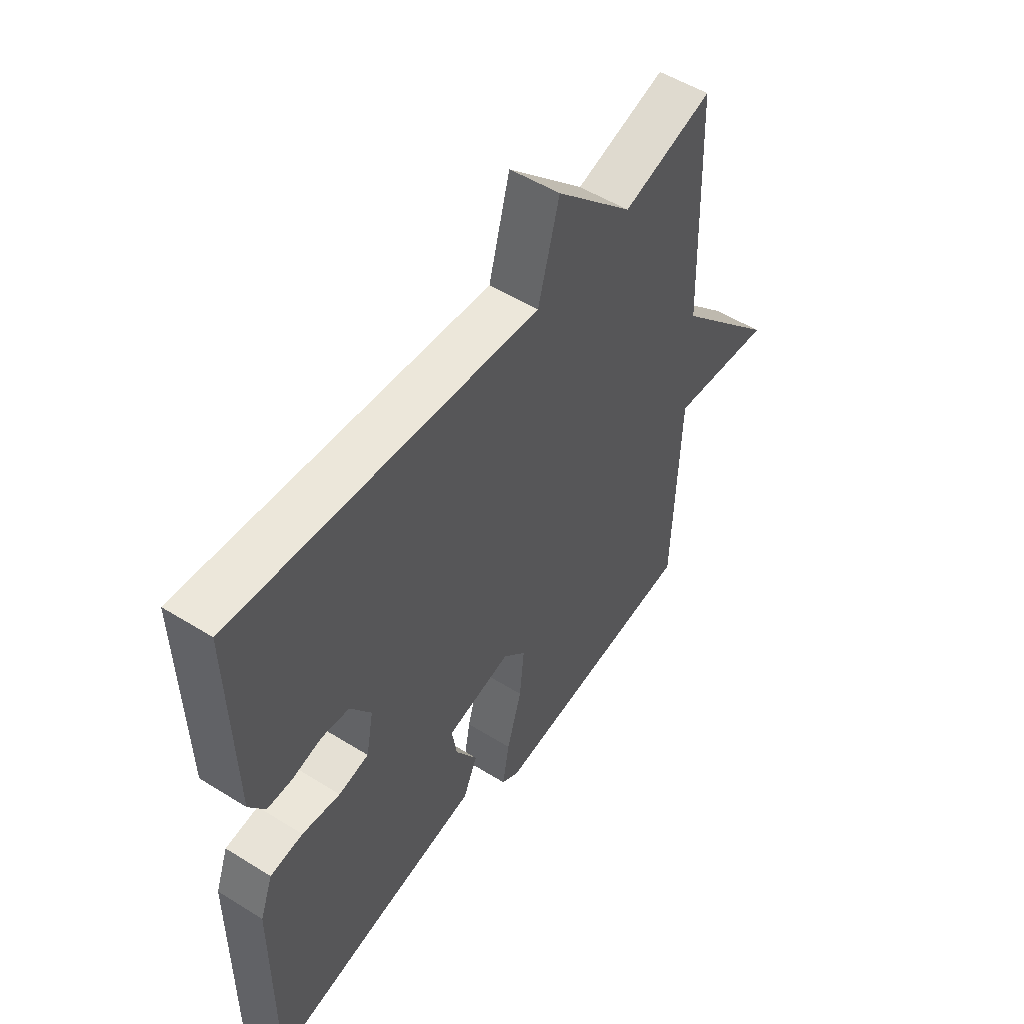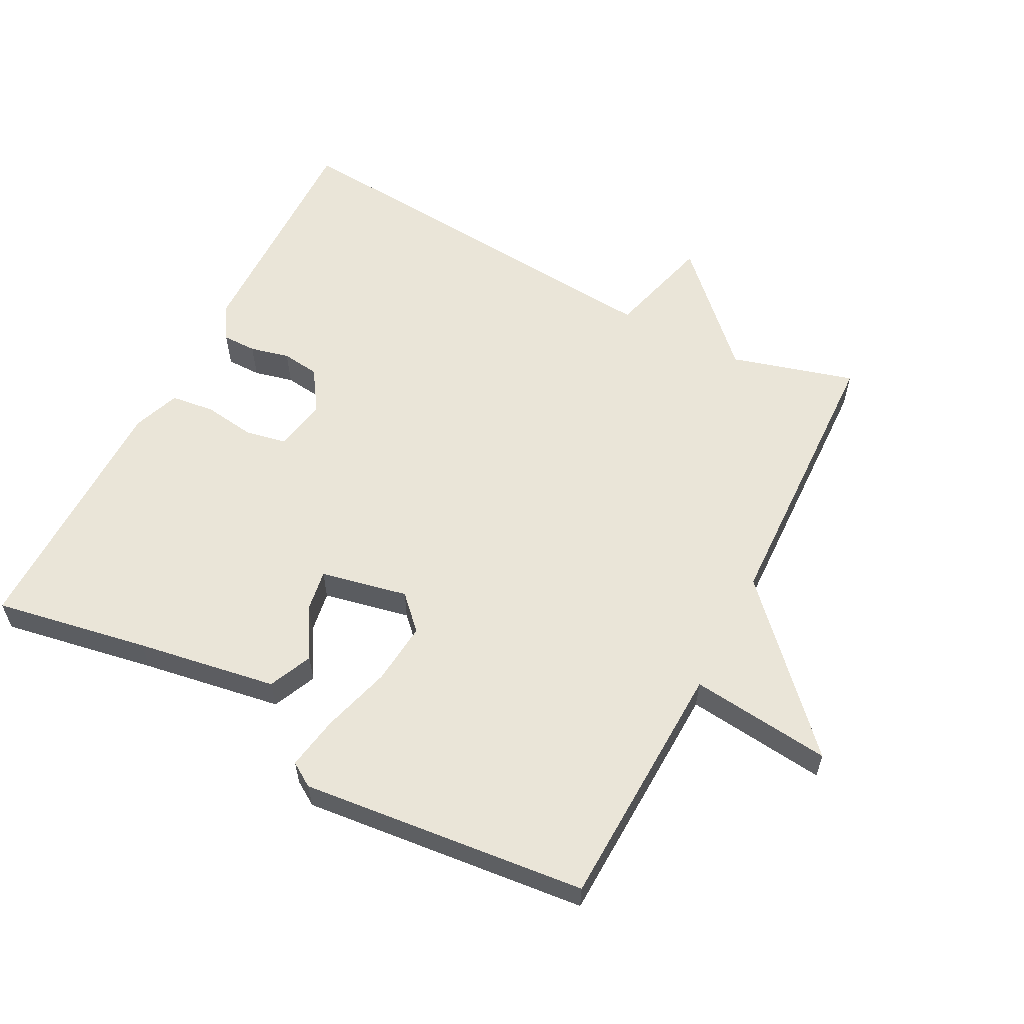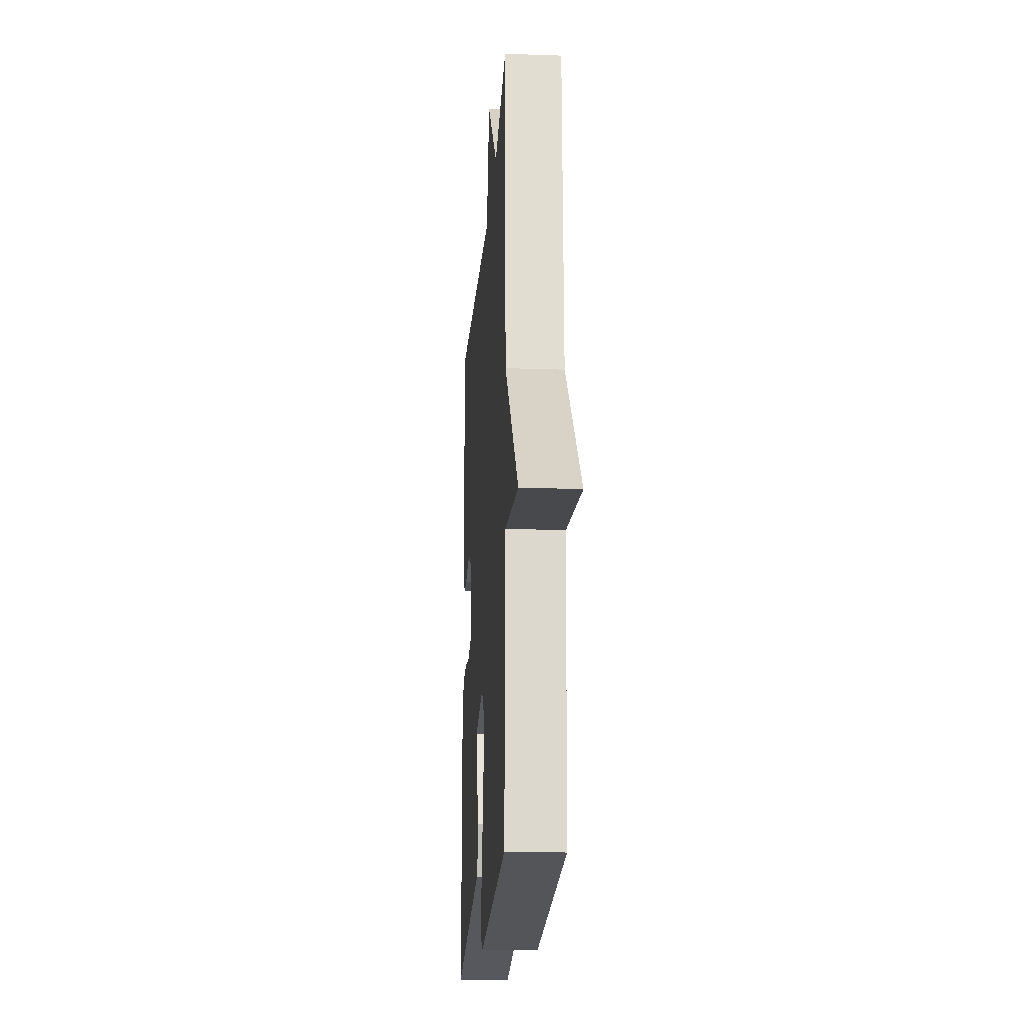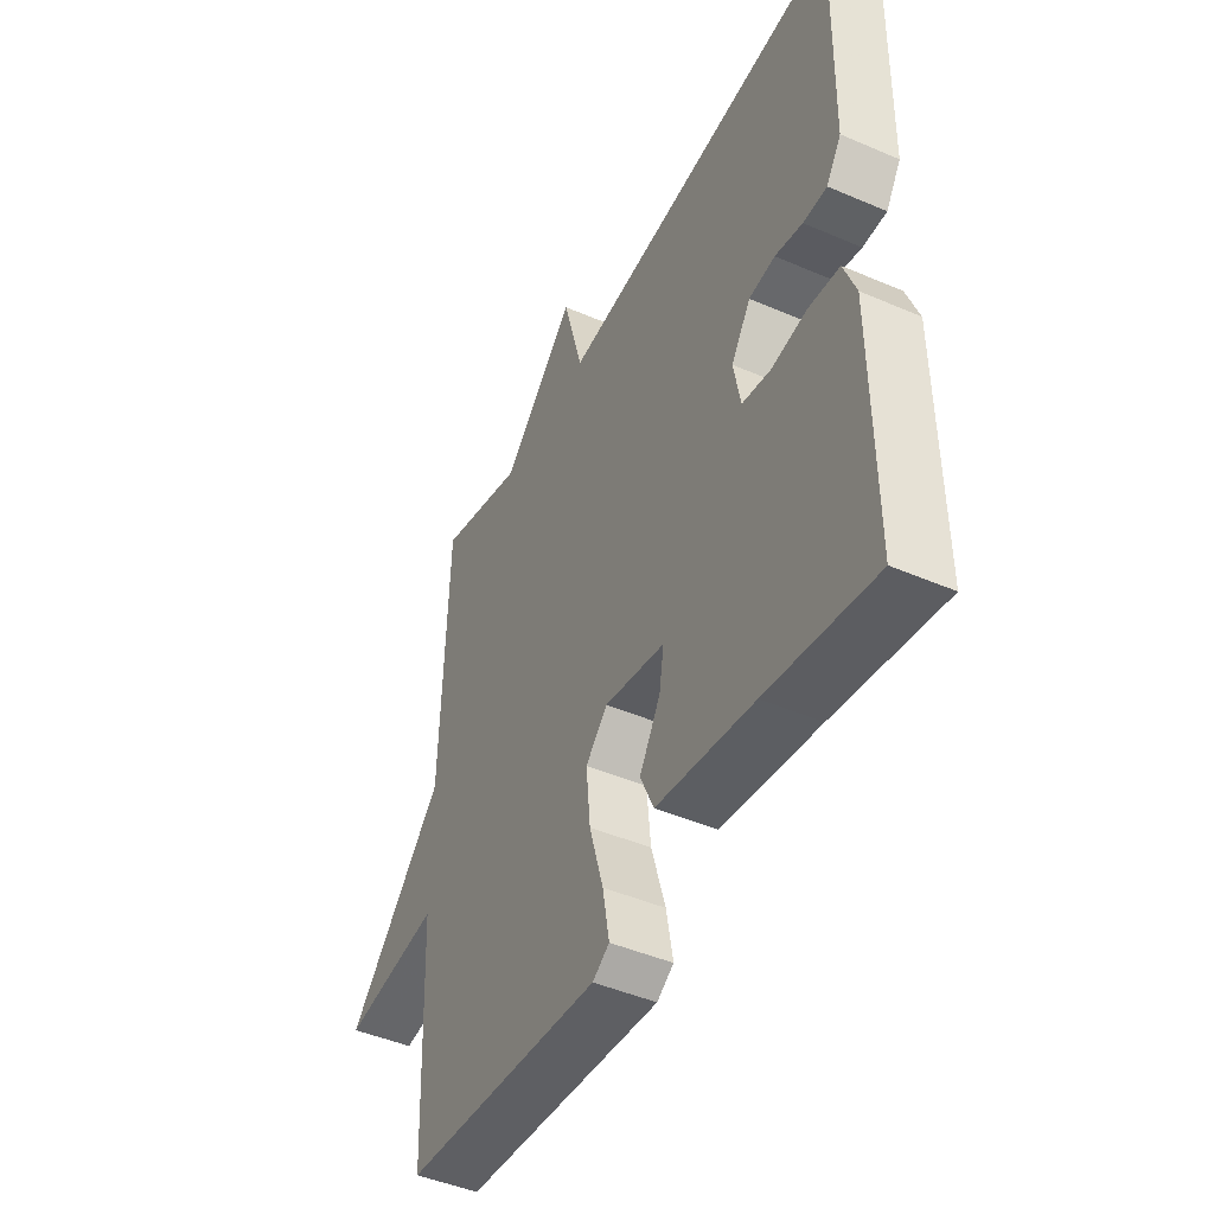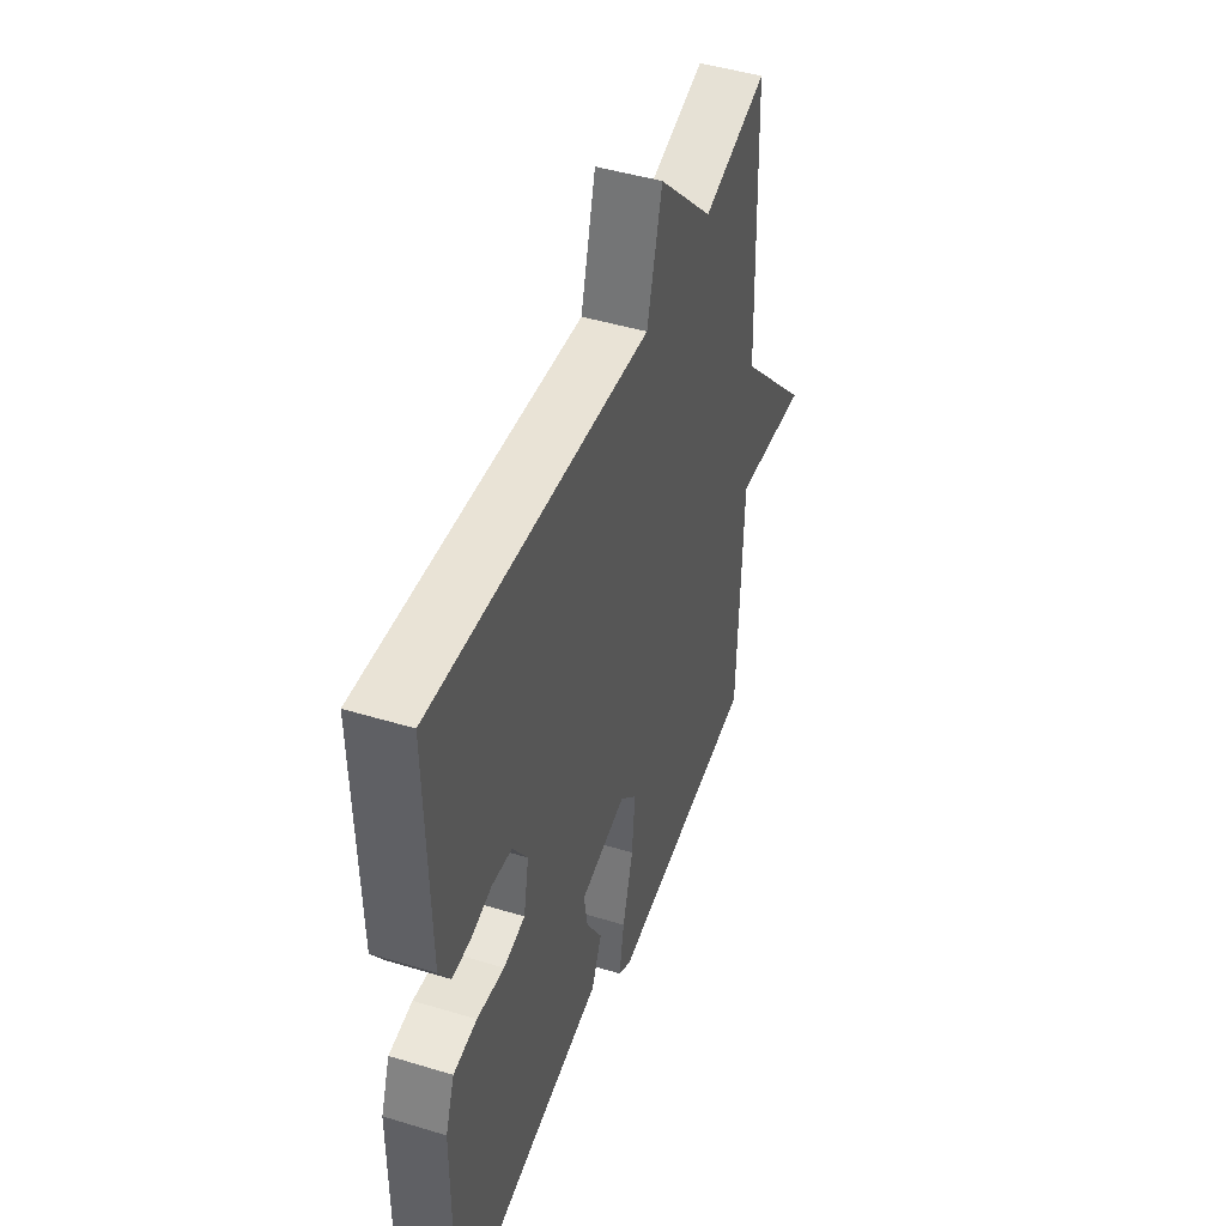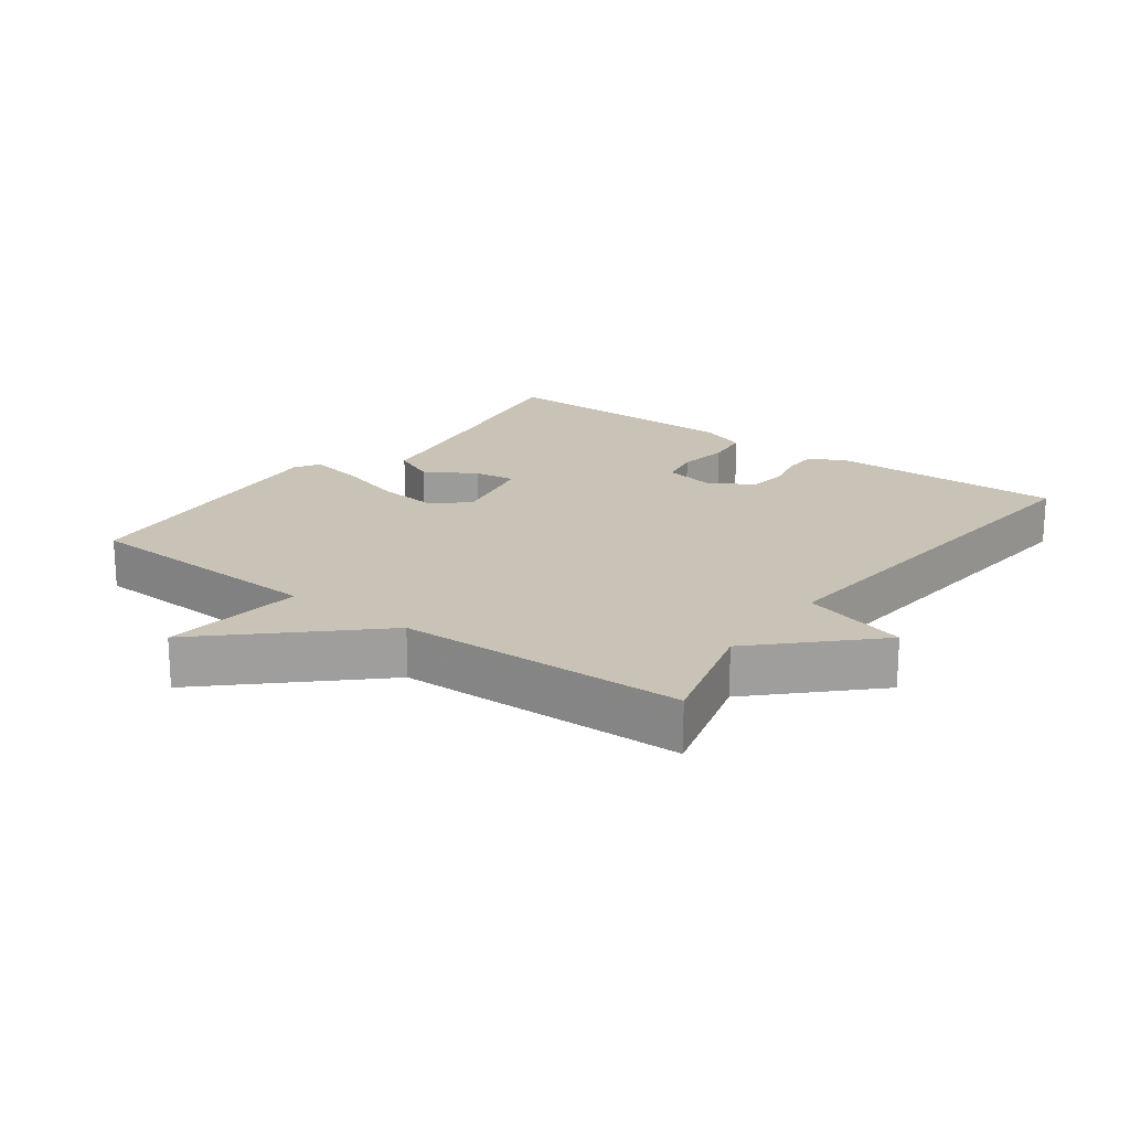
<metadata>
{"format":"obj","ext":"obj","renderer":"f3d","projection":"perspective","resolution":1024,"background":"white","views":[{"elev":52.3,"azim":123.9,"up":"+Z"},{"elev":58.8,"azim":-152.6,"up":"+Y"},{"elev":-18.9,"azim":-93.9,"up":"+Z"},{"elev":-45.9,"azim":63.7,"up":"+Z"},{"elev":46.0,"azim":109.2,"up":"+Z"},{"elev":19.4,"azim":-53.2,"up":"+Y"}]}
</metadata>
<code>
v -0.5 0.07 0.5
v -0.316 0.07 0.448
v -0.159 0.07 0.606
v -0.116 0.07 0.448
v 0.5 0.07 0.5
v 0.493 0.07 0.146
v 0.461 0.07 0.096
v 0.41 0.07 0.096
v 0.351 0.07 0.11
v 0.295 0.07 0.103
v 0.253 0.07 0.04
v 0.268 0.07 -0.039
v 0.329 0.07 -0.051
v 0.406 0.07 -0.04
v 0.472 0.07 -0.048
v 0.498 0.07 -0.118
v 0.5 0.07 -0.5
v 0.27 0.07 -0.459
v 0.061 0.07 -0.425
v 0.032 0.07 -0.36
v 0.077 0.07 -0.285
v 0.087 0.07 -0.223
v -0.043 0.07 -0.196
v -0.09 0.07 -0.244
v -0.081 0.07 -0.337
v -0.051 0.07 -0.44
v -0.037 0.07 -0.52
v -0.073 0.07 -0.543
v -0.5 0.07 -0.5
v -0.514 0.07 -0.127
v -0.725 0.07 -0.151
v -0.514 0.07 0.073
v -0.5 0 0.5
v -0.316 0 0.448
v -0.159 0 0.606
v -0.116 0 0.448
v 0.5 0 0.5
v 0.493 0 0.146
v 0.461 0 0.096
v 0.41 0 0.096
v 0.351 0 0.11
v 0.295 0 0.103
v 0.253 0 0.04
v 0.268 0 -0.039
v 0.329 0 -0.051
v 0.406 0 -0.04
v 0.472 0 -0.048
v 0.498 0 -0.118
v 0.5 0 -0.5
v 0.27 0 -0.459
v 0.061 0 -0.425
v 0.032 0 -0.36
v 0.077 0 -0.285
v 0.087 0 -0.223
v -0.043 0 -0.196
v -0.09 0 -0.244
v -0.081 0 -0.337
v -0.051 0 -0.44
v -0.037 0 -0.52
v -0.073 0 -0.543
v -0.5 0 -0.5
v -0.514 0 -0.127
v -0.725 0 -0.151
v -0.514 0 0.073
f 30 31 32
f 32 1 2
f 30 32 2
f 29 30 2
f 28 29 2
f 27 28 2
f 26 27 2
f 25 26 2
f 24 25 2
f 2 3 4
f 24 2 4
f 23 24 4
f 22 23 4 5
f 21 22 5
f 18 19 20 21
f 17 18 21
f 16 17 21
f 15 16 21
f 14 15 21
f 13 14 21
f 12 13 21
f 11 12 21
f 11 21 5
f 10 11 5
f 9 10 5 6
f 6 7 8 9
f 64 63 62
f 34 33 64
f 34 64 62
f 34 62 61
f 34 61 60
f 34 60 59
f 34 59 58
f 34 58 57
f 34 57 56
f 36 35 34
f 36 34 56
f 36 56 55
f 37 36 55 54
f 37 54 53
f 53 52 51 50
f 53 50 49
f 53 49 48
f 53 48 47
f 53 47 46
f 53 46 45
f 53 45 44
f 53 44 43
f 37 53 43
f 37 43 42
f 38 37 42 41
f 41 40 39 38
f 1 33 34 2
f 2 34 35 3
f 3 35 36 4
f 4 36 37 5
f 5 37 38 6
f 6 38 39 7
f 7 39 40 8
f 8 40 41 9
f 9 41 42 10
f 10 42 43 11
f 11 43 44 12
f 12 44 45 13
f 13 45 46 14
f 14 46 47 15
f 15 47 48 16
f 16 48 49 17
f 17 49 50 18
f 18 50 51 19
f 19 51 52 20
f 20 52 53 21
f 21 53 54 22
f 22 54 55 23
f 23 55 56 24
f 24 56 57 25
f 25 57 58 26
f 26 58 59 27
f 27 59 60 28
f 28 60 61 29
f 29 61 62 30
f 30 62 63 31
f 31 63 64 32
f 32 64 33 1

</code>
